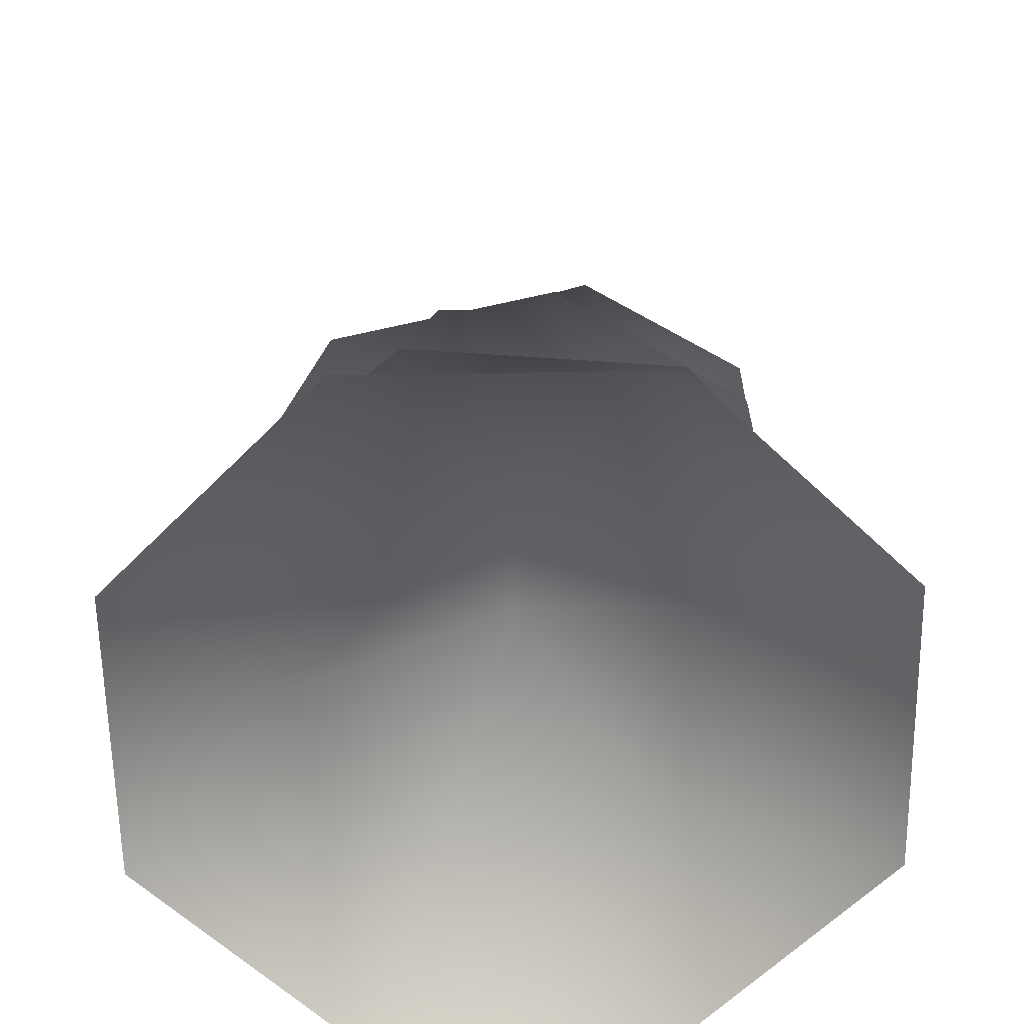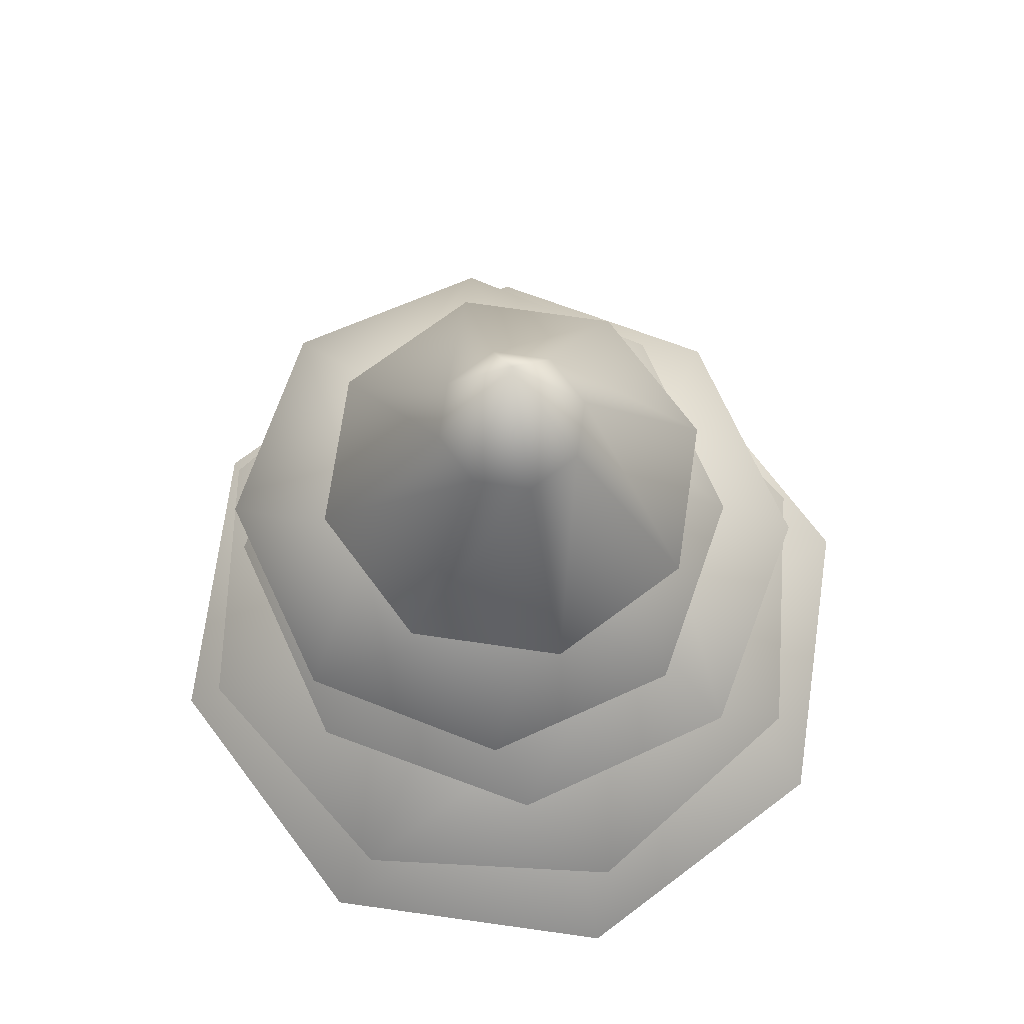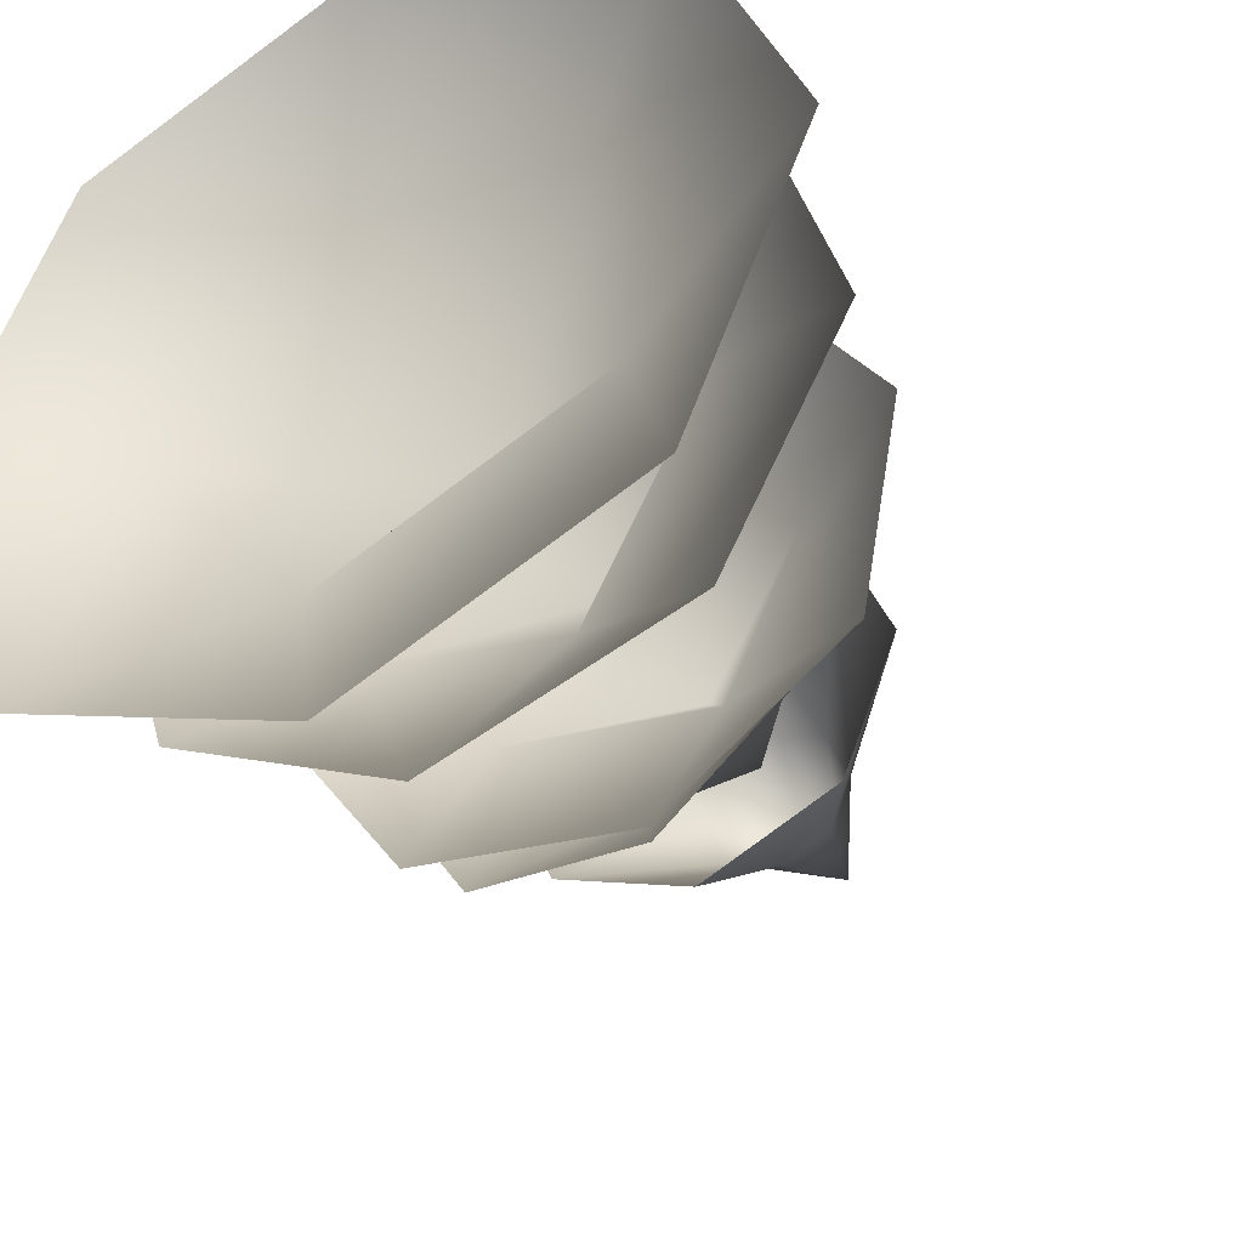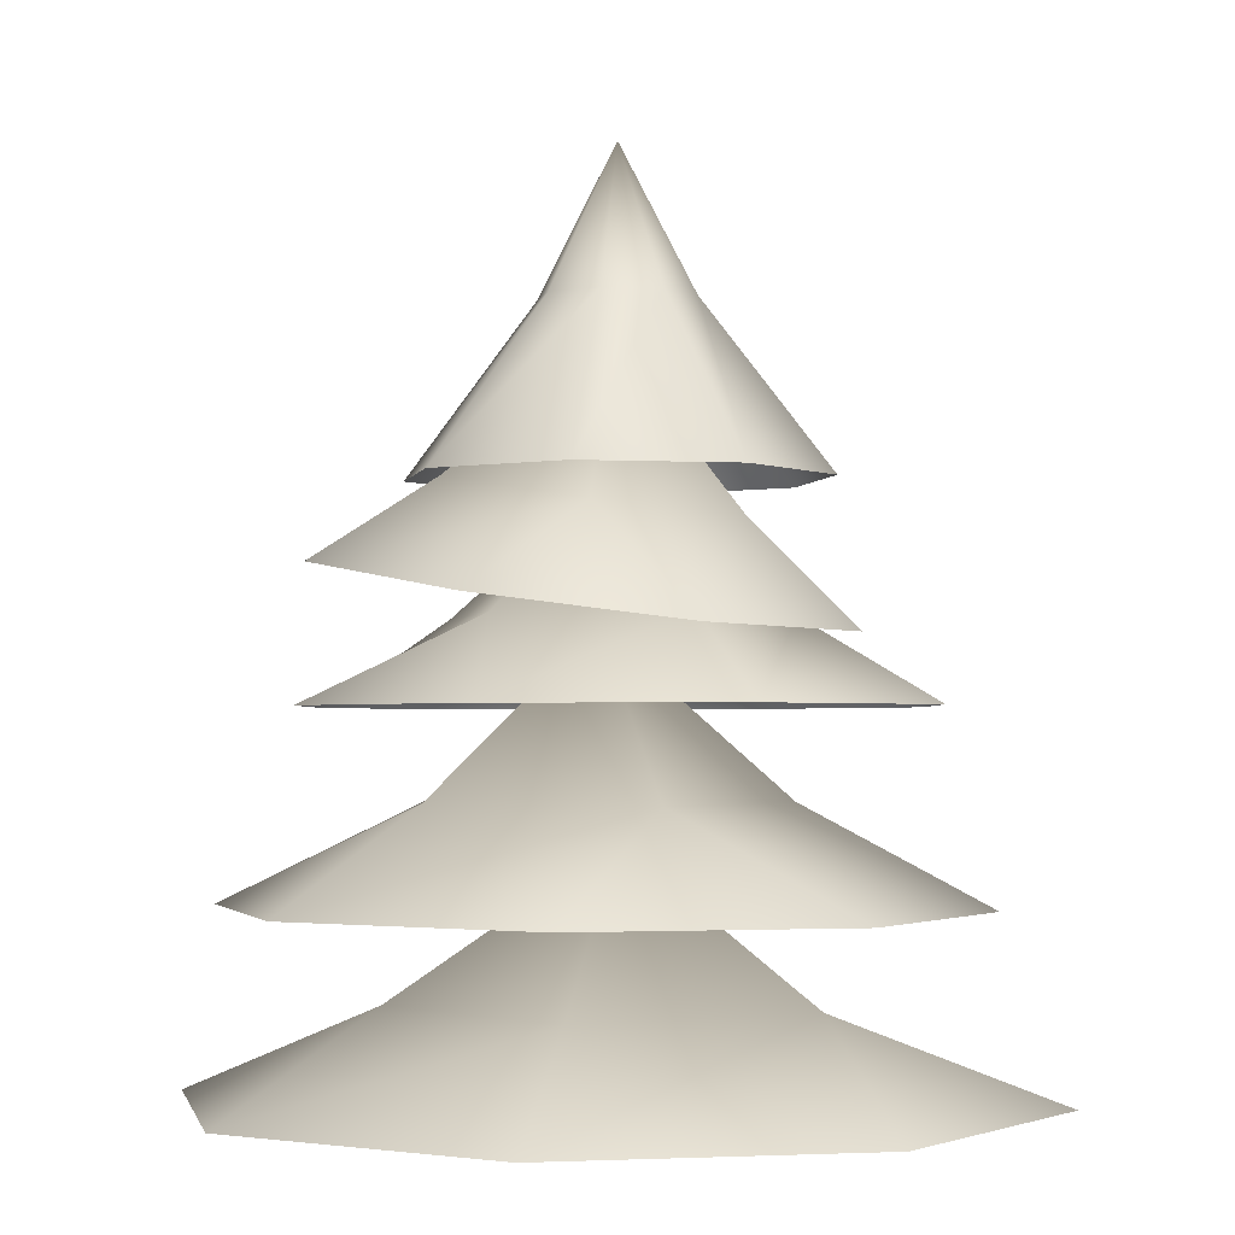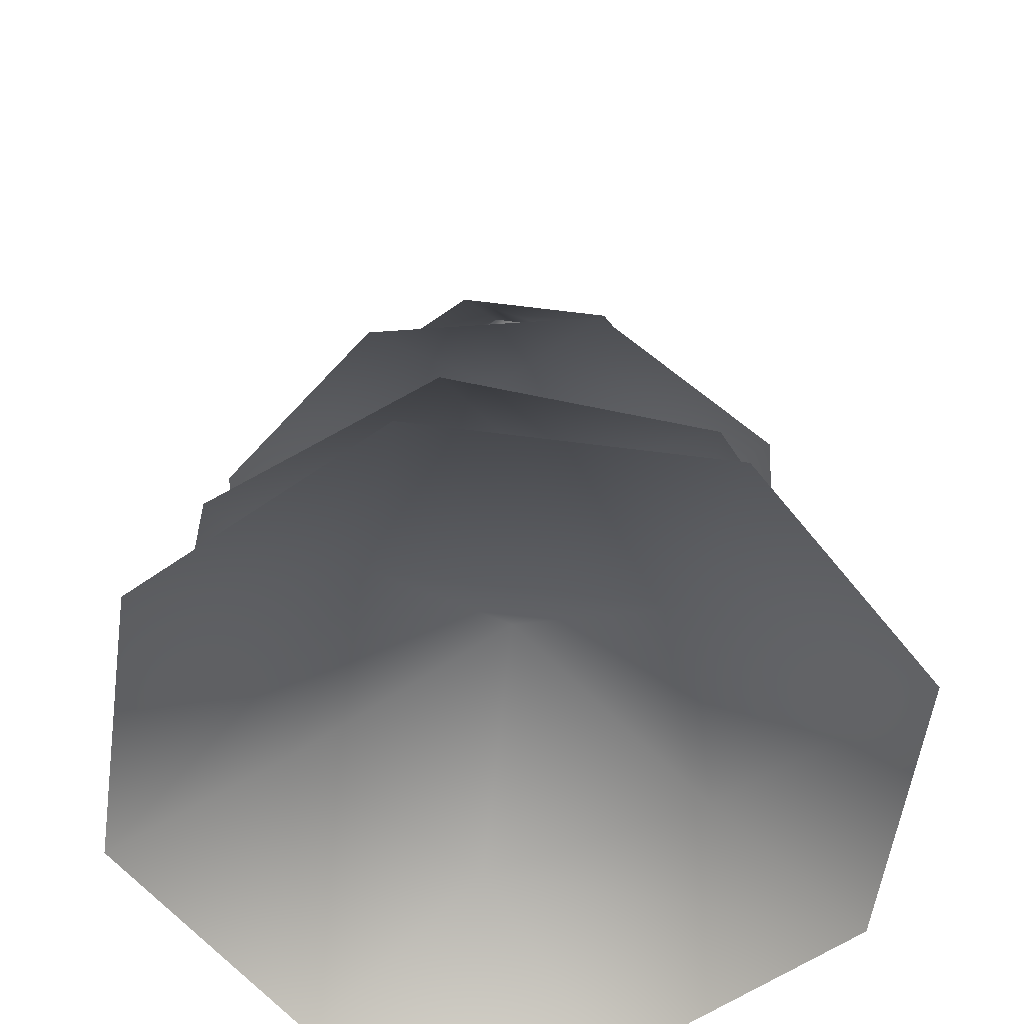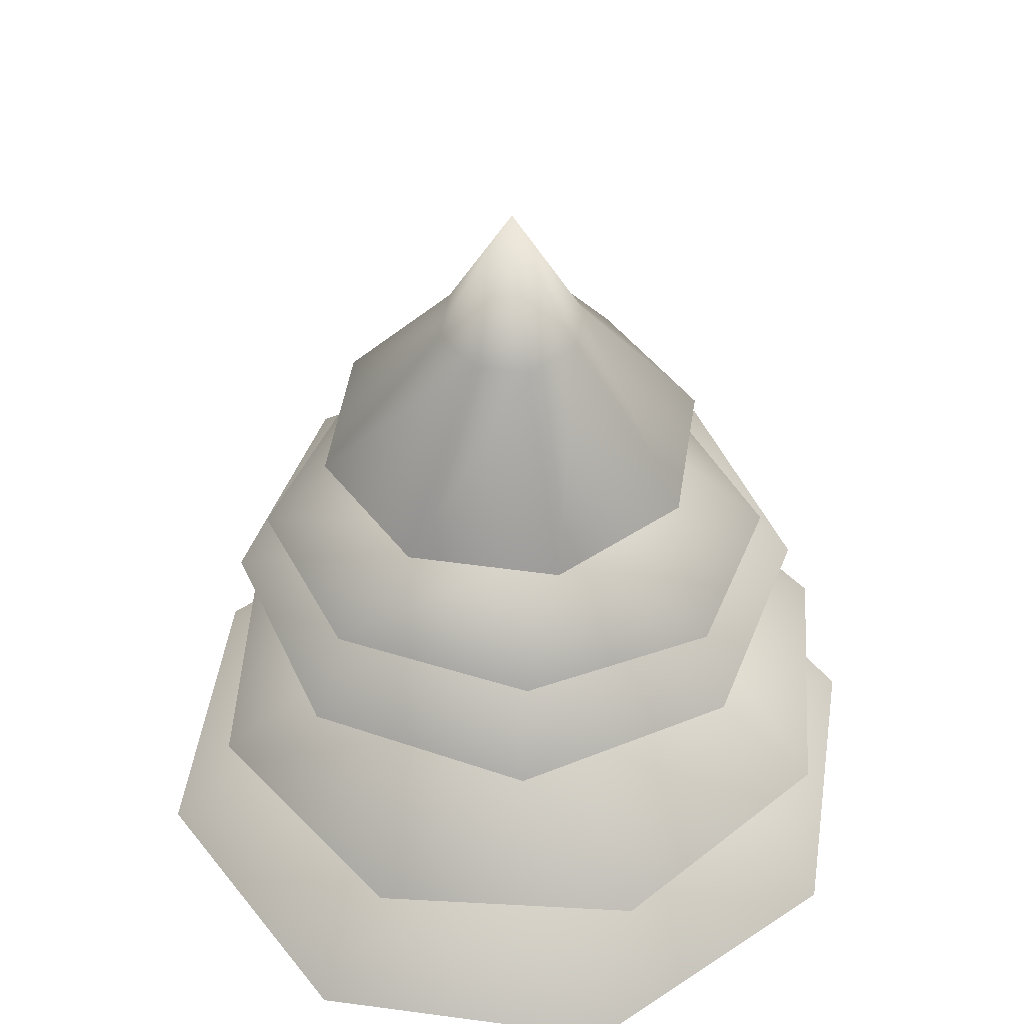
<metadata>
{"format":"obj","ext":"obj","renderer":"f3d","projection":"perspective","resolution":1024,"background":"white","views":[{"elev":-61.0,"azim":-156.3,"up":"+Y"},{"elev":71.8,"azim":30.8,"up":"+Y"},{"elev":-40.4,"azim":29.6,"up":"+Z"},{"elev":-2.0,"azim":56.3,"up":"+Y"},{"elev":-55.2,"azim":149.9,"up":"+Y"},{"elev":48.8,"azim":-58.6,"up":"+Y"}]}
</metadata>
<code>
v 2.229 2.415 -0.01389
v 1.068 2.896 -0.45
v 1.566 2.415 -1.586
v -0.45 2.896 -1.068
v -0.01389 2.415 -2.229
v -1.586 2.415 -1.566
v -1.254 2.896 0.007814
v -2.229 2.415 0.01389
v -0.4367 2.896 1.073
v -1.566 2.415 1.586
v 0.01389 2.415 2.229
v 0.8922 2.896 0.8811
v 1.586 2.415 1.566
v -2.433e-09 3.673 2.384e-07
v 0.7697 5.457 -0.7697
v 0.2848 6.349 -0.2848
v -2.389e-06 6.349 -0.4028
v -4.692e-07 5.457 -1.089
v -0.2848 6.349 -0.2848
v -0.7698 5.457 -0.7697
v -0.4028 6.349 -2.31e-07
v -1.089 5.457 -2.221e-08
v -0.2848 6.349 0.2848
v -0.7697 5.457 0.7697
v 2.396e-06 6.349 0.4028
v 4.777e-07 5.457 1.089
v 0.2848 6.349 0.2848
v 0.7698 5.457 0.7697
v 0.4028 6.349 -4.843e-07
v 1.089 5.457 -6.93e-07
v 4.866e-09 7.128 -4.768e-07
v 1.482 3.358 1.322
v 0.9567 3.868 0.3851
v 1.919 3.351 -0.08712
v 0.2965 3.862 -0.868
v 1.232 3.345 -1.392
v -0.1773 3.342 -1.829
v -0.8338 3.863 -0.6041
v -1.482 3.346 -1.141
v -0.8861 3.869 0.5554
v -1.919 3.353 0.2676
v -1.232 3.36 1.573
v 0.09976 3.872 1.168
v 0.1773 3.362 2.009
v 1.57e-06 4.73 0.115
v -1.323 5.128 0.9046
v -0.5031 5.475 0.7122
v -0.4085 5.021 1.518
v 0.5287 5.308 0.5056
v 0.666 4.848 1.302
v 1.271 4.71 0.3852
v 0.5759 5.257 -0.361
v 1.052 4.688 -0.6968
v -0.2408 5.366 -0.6454
v 0.1378 4.795 -1.31
v -0.9367 4.968 -1.095
v -0.8834 5.492 -0.06888
v -1.542 5.106 -0.1774
v 0.01566 6.138 0.05303
v 1.425 4.34 -0.8986
v 0.5214 4.779 -0.7078
v 0.3811 4.334 -1.619
v -0.6765 4.773 -0.488
v -0.8664 4.328 -1.39
v -1.587 4.326 -0.346
v -0.7504 4.774 0.5074
v -1.358 4.329 0.9015
v 0.1878 4.779 0.8482
v -0.3138 4.336 1.622
v 0.9337 4.341 1.393
v 0.9438 4.782 0.1965
v 1.654 4.343 0.349
v 0.05396 5.52 0.007842
g Tree_conf2_(7)_1894_271
f 1 3 2
f 3 4 2
f 3 5 4
f 5 6 4
f 6 7 4
f 6 8 7
f 8 9 7
f 8 10 9
f 10 11 9
f 11 12 9
f 11 13 12
f 13 2 12
f 13 1 2
f 2 4 14
f 4 7 14
f 7 9 14
f 9 12 14
f 12 2 14
f 15 17 16
f 15 18 17
f 18 19 17
f 18 20 19
f 20 21 19
f 20 22 21
f 22 23 21
f 22 24 23
f 24 25 23
f 24 26 25
f 26 27 25
f 26 28 27
f 28 29 27
f 28 30 29
f 30 16 29
f 30 15 16
f 16 17 31
f 17 19 31
f 19 21 31
f 21 23 31
f 23 25 31
f 25 27 31
f 27 29 31
f 29 16 31
f 32 34 33
f 34 35 33
f 34 36 35
f 36 37 35
f 37 38 35
f 37 39 38
f 39 40 38
f 39 41 40
f 41 42 40
f 42 43 40
f 42 44 43
f 44 33 43
f 44 32 33
f 33 35 45
f 35 38 45
f 38 40 45
f 40 43 45
f 43 33 45
f 46 48 47
f 48 49 47
f 48 50 49
f 50 51 49
f 51 52 49
f 51 53 52
f 53 54 52
f 53 55 54
f 55 56 54
f 56 57 54
f 56 58 57
f 58 47 57
f 58 46 47
f 47 49 59
f 49 52 59
f 52 54 59
f 54 57 59
f 57 47 59
f 60 62 61
f 62 63 61
f 62 64 63
f 64 65 63
f 65 66 63
f 65 67 66
f 67 68 66
f 67 69 68
f 69 70 68
f 70 71 68
f 70 72 71
f 72 61 71
f 72 60 61
f 61 63 73
f 63 66 73
f 66 68 73
f 68 71 73
f 71 61 73

</code>
